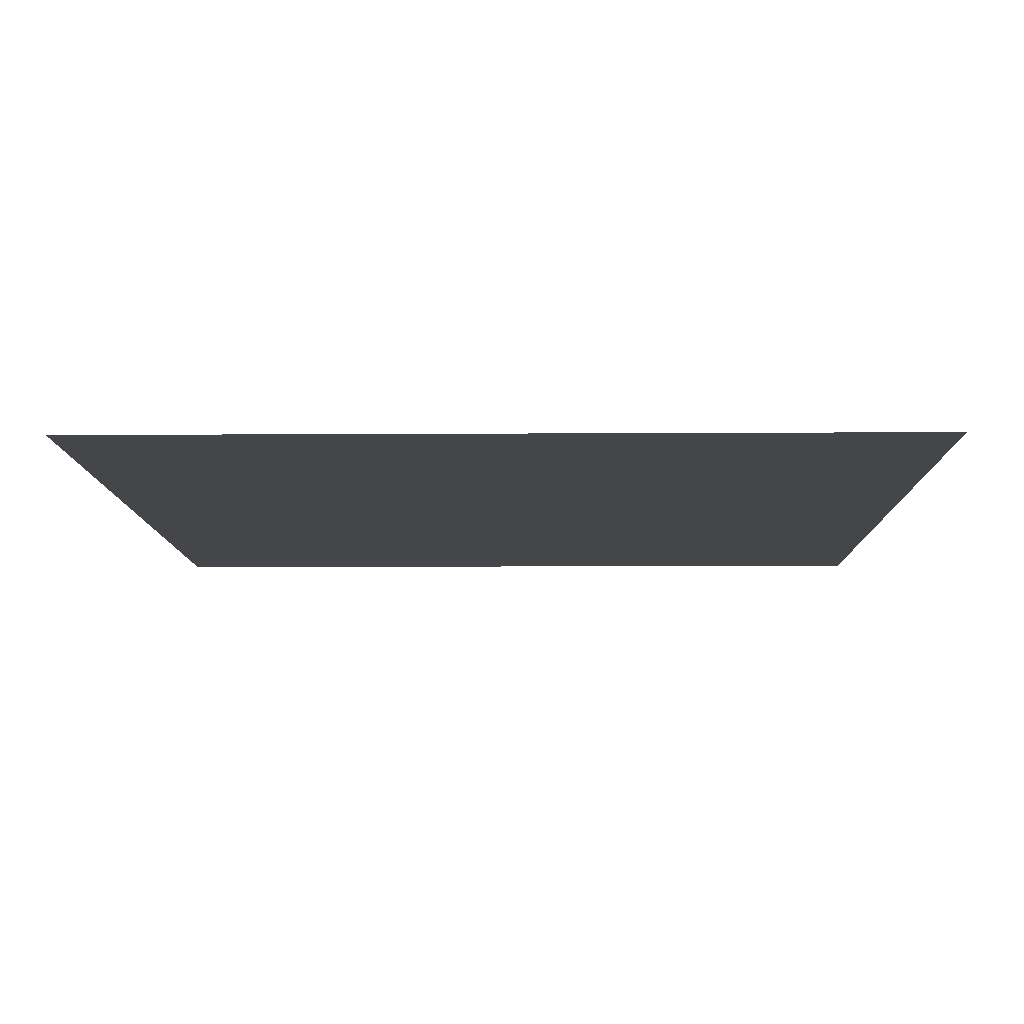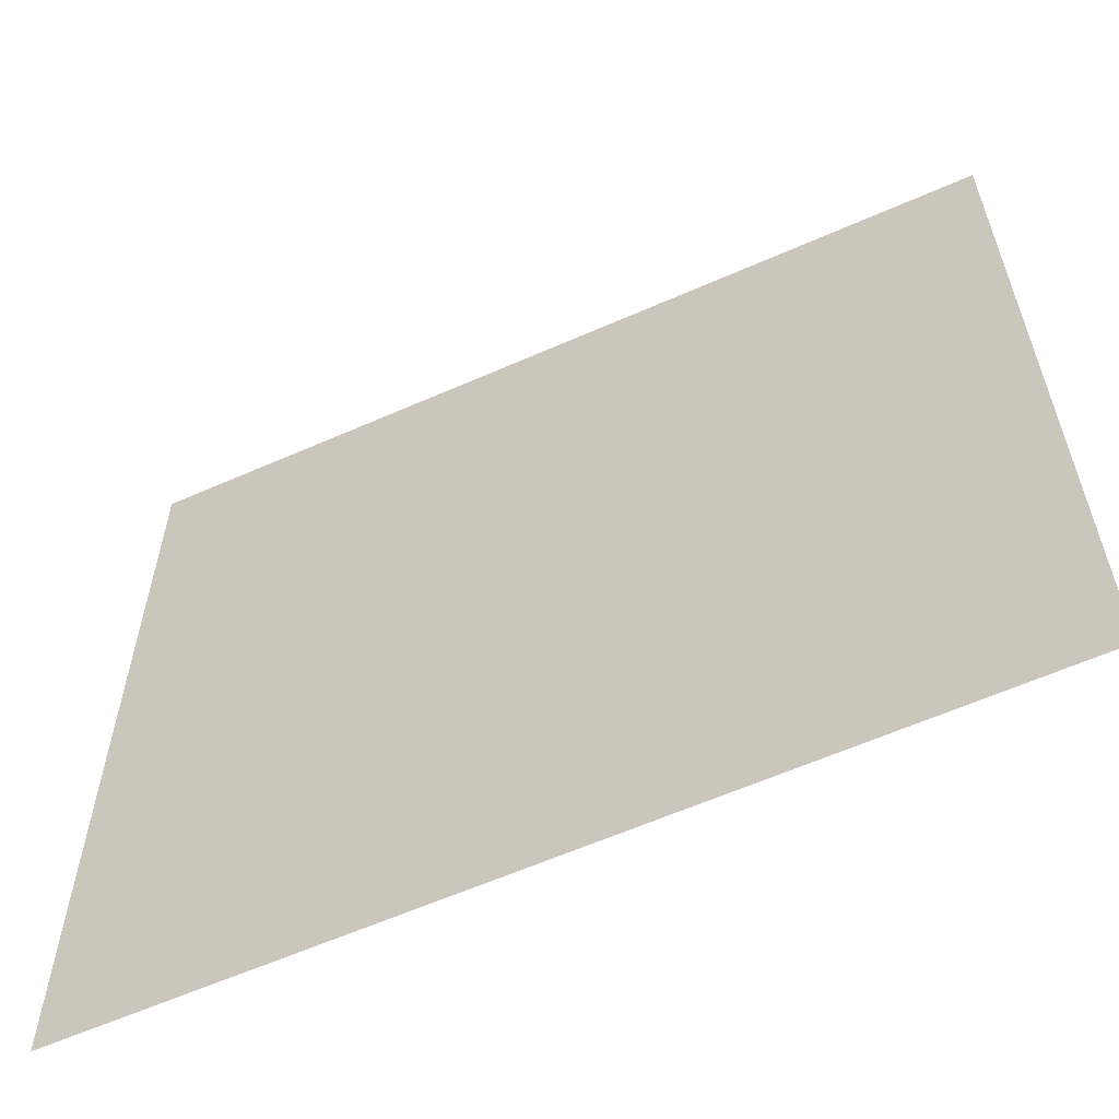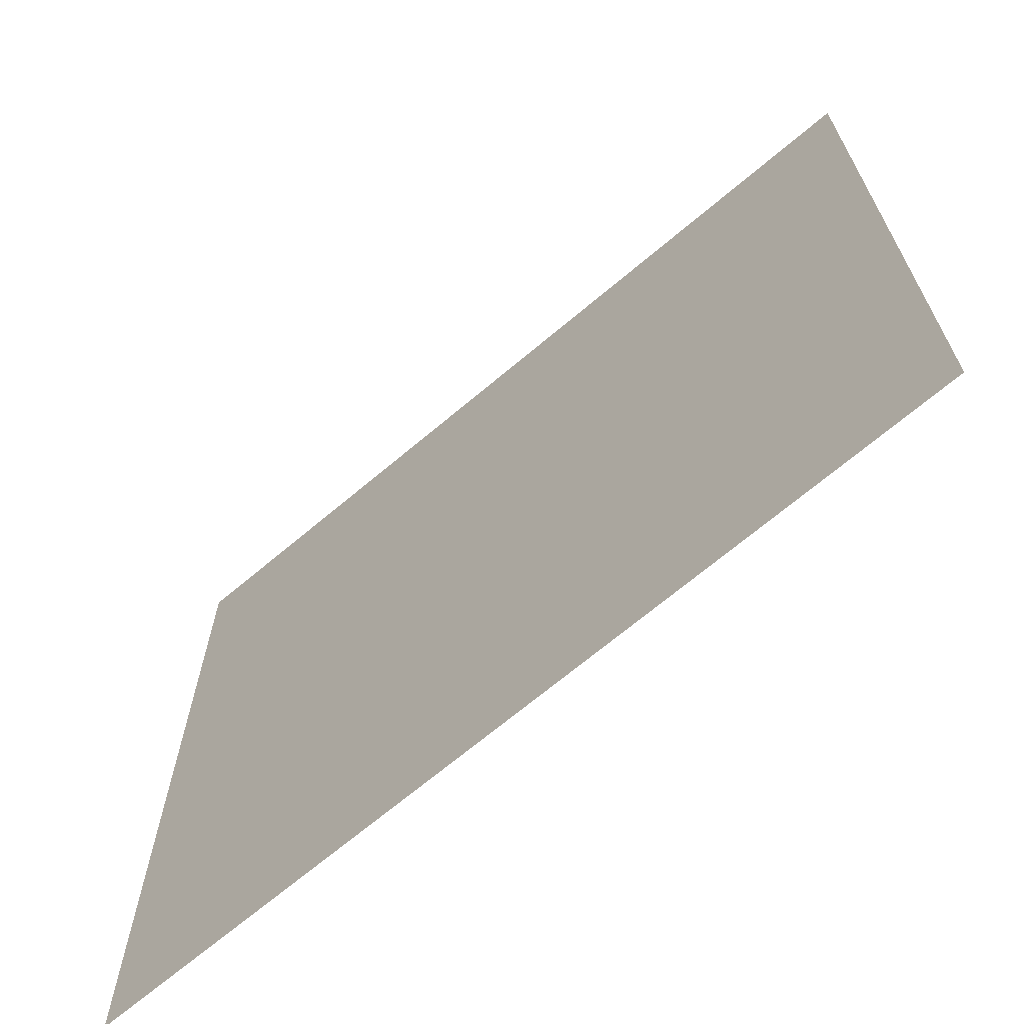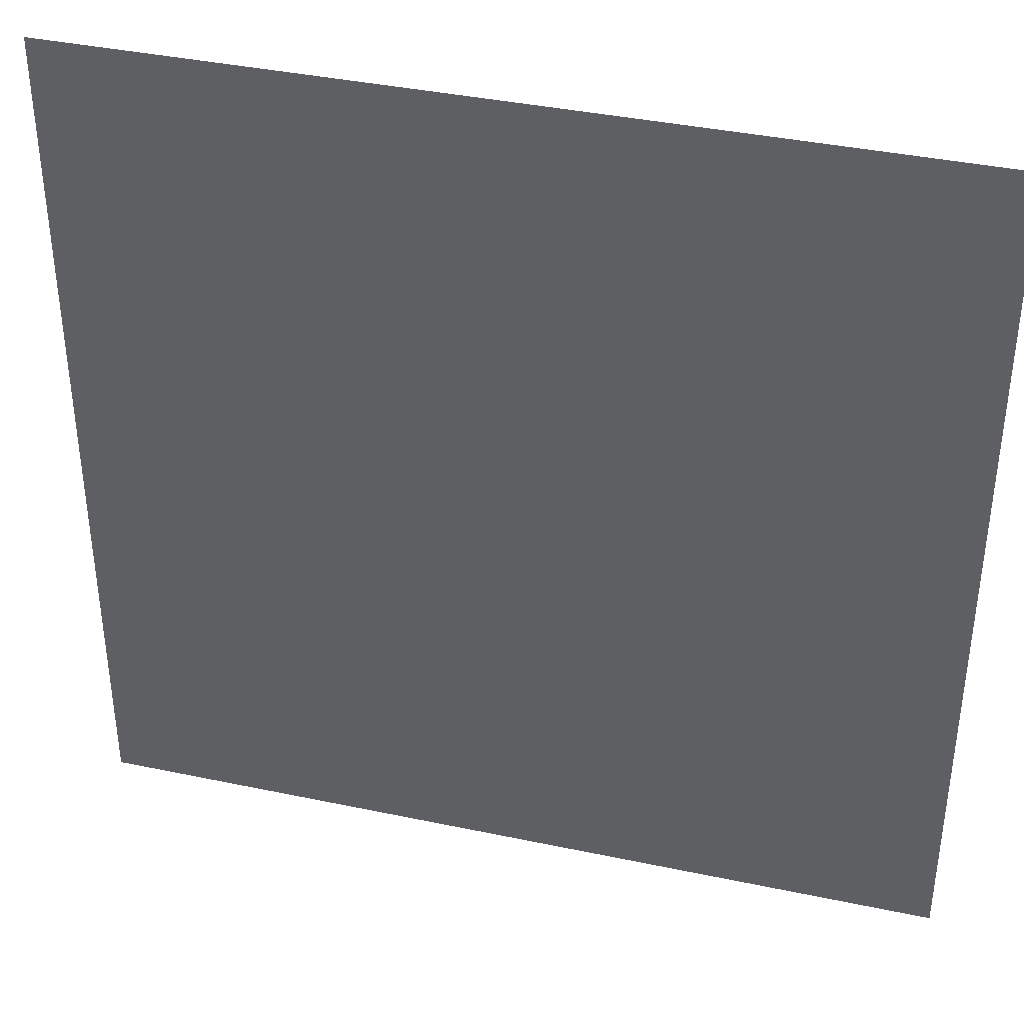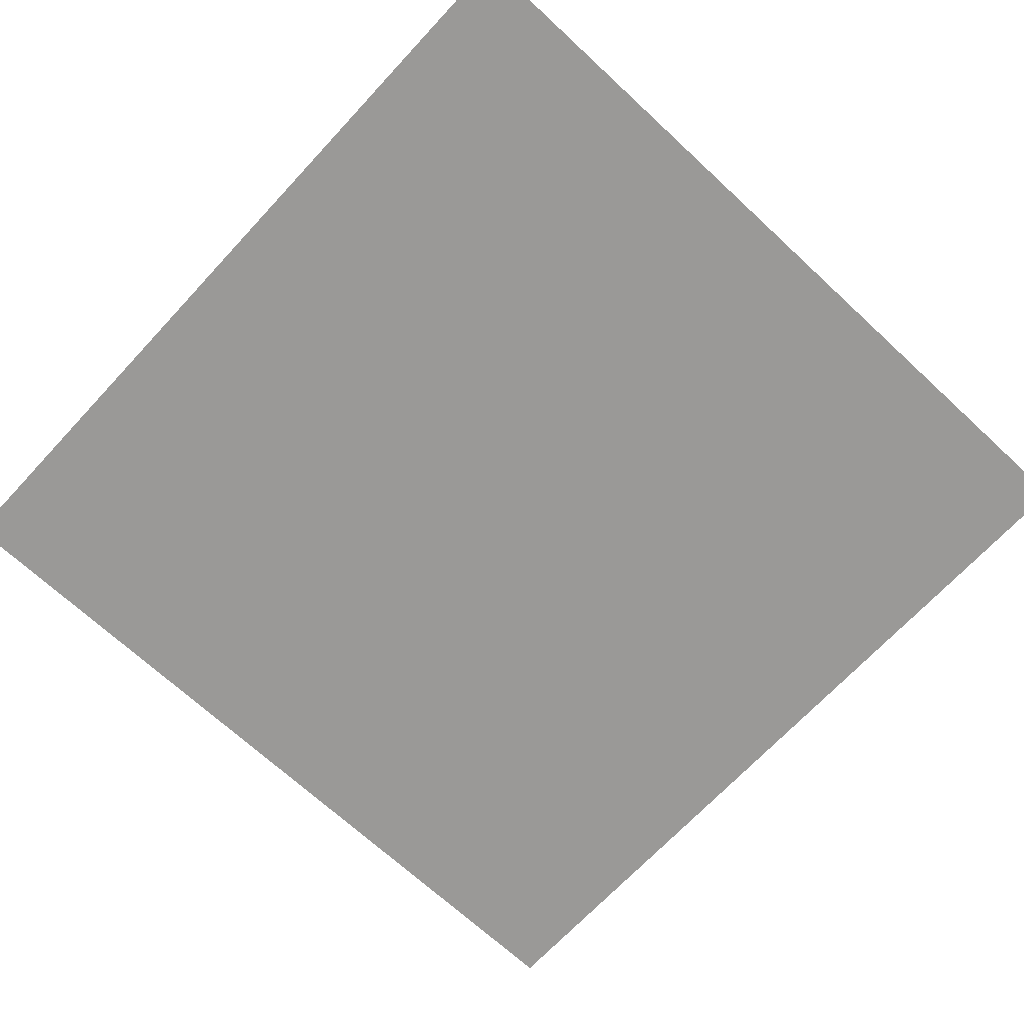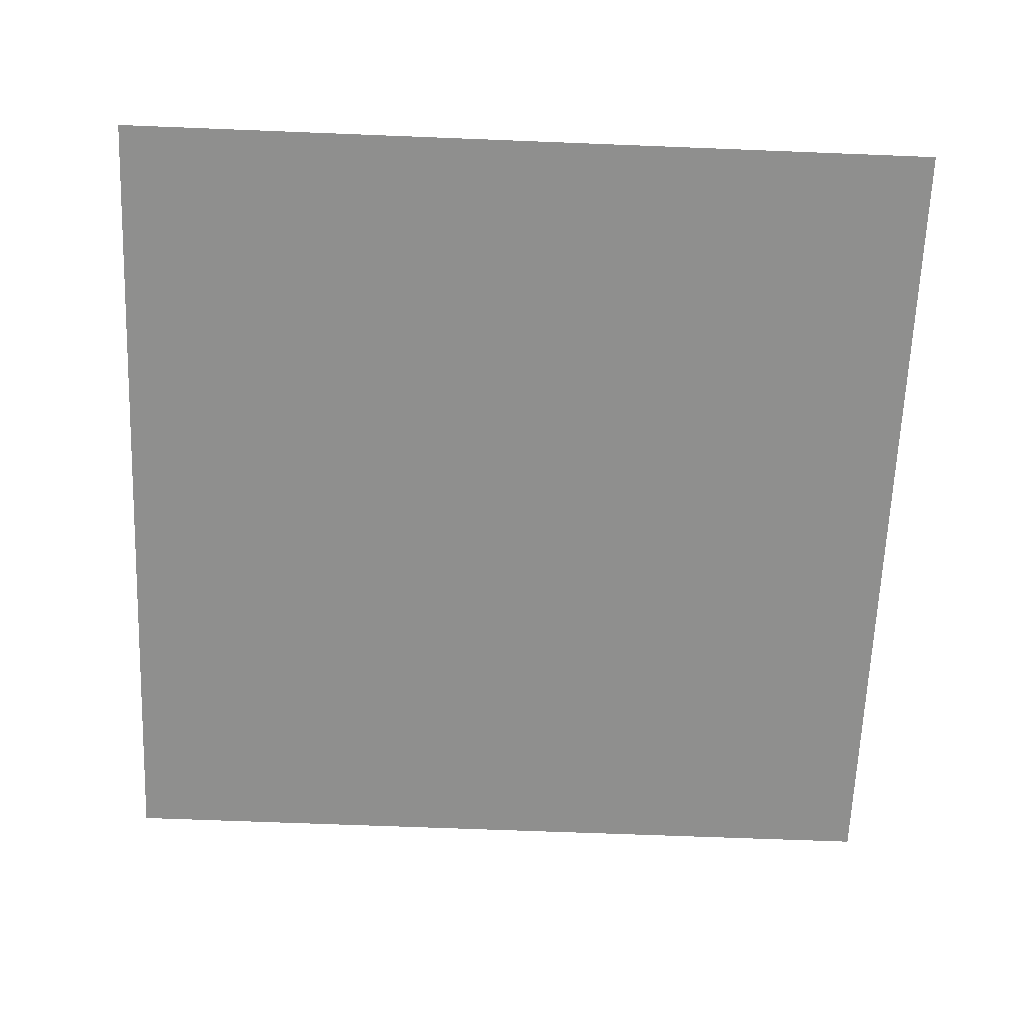
<metadata>
{"format":"obj","ext":"obj","renderer":"f3d","projection":"perspective","resolution":1024,"background":"white","views":[{"elev":-9.8,"azim":-89.1,"up":"+Z"},{"elev":-60.7,"azim":-155.7,"up":"+Y"},{"elev":-68.6,"azim":-139.8,"up":"+Y"},{"elev":38.8,"azim":-165.1,"up":"+Y"},{"elev":-69.0,"azim":47.1,"up":"+Z"},{"elev":-65.1,"azim":-92.3,"up":"+Z"}]}
</metadata>
<code>
o MeshLightSwitch_21_0_GeomSubset_2
v 0.0005 0.009227 0
v -0.0005 0.009227 0
v 0.0005 0.01023 0
v -0.0005 0.01023 0
v 0.0005 0.009227 0
v -0.0005 0.009227 0
v 0.0005 0.01023 0
v -0.0005 0.01023 0
v 0.0005 0.009227 0
v -0.0005 0.009227 0
v 0.0005 0.01023 0
v -0.0005 0.01023 0
v 0.08983 0.009727 0.06238
v 0.08572 0.009727 0.07231
v 0.07579 0.009727 0.07642
v 0.07579 0.009727 -0.07768
v 0.08572 0.009727 -0.07357
v 0.08983 0.009727 -0.06364
v 0 0.009727 -0.07768
v 0 0.009727 0.07642
v 0.05677 0.009727 -0.07768
v 0.05677 0.009727 0.07642
v 0.04186 -0.007231 -0.05823
v 0.04186 -0.007231 0.05823
v 0.04747 -0.007231 0.05823
v 0.04747 -0.007231 -0.05823
v 0.04186 -0.003819 -0.05823
v 0.04186 -0.003819 0.05823
v 0.04747 -0.003819 0.05823
v 0.04747 -0.003819 -0.05823
v 0.04351 0.009727 -0.07768
v 0.04573 0.009727 -0.07768
v 0.04573 0.009727 0.07642
v 0.04351 0.009727 0.07642
v 0.04352 -0.007231 0.05953
v 0.04574 -0.007231 0.05955
v 0.04574 -0.007231 -0.05955
v 0.04352 -0.007231 -0.05953
v 0.04352 -0.003819 0.05953
v 0.04574 -0.003819 0.05955
v 0.04352 -0.003819 -0.05953
v 0.04574 -0.003819 -0.05955
v -0.08983 0.009727 0.06238
v -0.08572 0.009727 0.07231
v -0.07579 0.009727 0.07642
v -0.07579 0.009727 -0.07768
v -0.08572 0.009727 -0.07357
v -0.08983 0.009727 -0.06364
v -0.05677 0.009727 -0.07768
v -0.05677 0.009727 0.07642
v -0.04186 -0.007231 -0.05823
v -0.04186 -0.007231 0.05823
v -0.04747 -0.007231 0.05823
v -0.04747 -0.007231 -0.05823
v -0.04186 -0.003819 -0.05823
v -0.04186 -0.003819 0.05823
v -0.04747 -0.003819 0.05823
v -0.04747 -0.003819 -0.05823
v -0.04351 0.009727 -0.07768
v -0.04573 0.009727 -0.07768
v -0.04573 0.009727 0.07642
v -0.04351 0.009727 0.07642
v -0.04352 -0.007231 0.05953
v -0.04574 -0.007231 0.05955
v -0.04574 -0.007231 -0.05955
v -0.04352 -0.007231 -0.05953
v -0.04351 -0.003819 0.05953
v -0.04574 -0.003819 0.05955
v -0.04352 -0.003819 -0.05953
v -0.04574 -0.003819 -0.05955
v 0.07579 -0.003118 0.07642
v 0.07555 -0.006026 0.07522
v 0.07497 -0.007231 0.07231
v 0.05677 -0.003118 0.07642
v 0.05677 -0.006026 0.07522
v 0.05677 -0.007231 0.07231
v 0.07579 -0.003118 -0.07768
v 0.07555 -0.006026 -0.07648
v 0.07497 -0.007231 -0.07357
v 0.05677 -0.007231 -0.07357
v 0.05677 -0.006026 -0.07648
v 0.05677 -0.003118 -0.07768
v 0.08983 -0.003118 0.06238
v 0.08863 -0.006026 0.06214
v 0.08572 -0.007231 0.06156
v 0.08572 -0.007231 -0.06282
v 0.08863 -0.006026 -0.0634
v 0.08983 -0.003118 -0.06364
v 0.08572 -0.003118 0.07231
v 0.0848 -0.006026 0.07138
v 0.08257 -0.007231 0.06916
v 0.08572 -0.003118 -0.07357
v 0.0848 -0.006026 -0.07265
v 0.08257 -0.007231 -0.07042
v 0.04573 -0.003118 -0.07768
v 0.04573 -0.006026 -0.07648
v 0.04573 -0.007231 -0.07357
v 0.04351 -0.007231 -0.07357
v 0.04351 -0.006026 -0.07648
v 0.04351 -0.003118 -0.07768
v 0.04351 -0.003118 0.07642
v 0.04351 -0.006026 0.07522
v 0.04351 -0.007231 0.07231
v 0.04573 -0.007231 0.07231
v 0.04573 -0.006026 0.07522
v 0.04573 -0.003118 0.07642
v 0 -0.007231 -0.07357
v 0 -0.006026 -0.07648
v 0 -0.003118 -0.07768
v 0 -0.003118 0.07642
v 0 -0.006026 0.07522
v 0 -0.007231 0.07231
v -0.07579 -0.003118 0.07642
v -0.07555 -0.006026 0.07522
v -0.07497 -0.007231 0.07231
v -0.05677 -0.007231 0.07231
v -0.05677 -0.006026 0.07522
v -0.05677 -0.003118 0.07642
v -0.07579 -0.003118 -0.07768
v -0.07555 -0.006026 -0.07648
v -0.07497 -0.007231 -0.07357
v -0.05677 -0.003118 -0.07768
v -0.05677 -0.006026 -0.07648
v -0.05677 -0.007231 -0.07357
v -0.08572 -0.007231 0.06156
v -0.08863 -0.006026 0.06214
v -0.08983 -0.003118 0.06238
v -0.08983 -0.003118 -0.06364
v -0.08863 -0.006026 -0.0634
v -0.08572 -0.007231 -0.06282
v -0.08572 -0.003118 0.07231
v -0.0848 -0.006026 0.07138
v -0.08257 -0.007231 0.06916
v -0.08572 -0.003118 -0.07357
v -0.0848 -0.006026 -0.07265
v -0.08257 -0.007231 -0.07042
v -0.04573 -0.007231 -0.07357
v -0.04573 -0.006026 -0.07648
v -0.04573 -0.003118 -0.07768
v -0.04351 -0.003118 -0.07768
v -0.04351 -0.006026 -0.07648
v -0.04351 -0.007231 -0.07357
v -0.04351 -0.007231 0.07231
v -0.04351 -0.006026 0.07522
v -0.04351 -0.003118 0.07642
v -0.04573 -0.003118 0.07642
v -0.04573 -0.006026 0.07522
v -0.04573 -0.007231 0.07231
f 9 10 12 11

</code>
